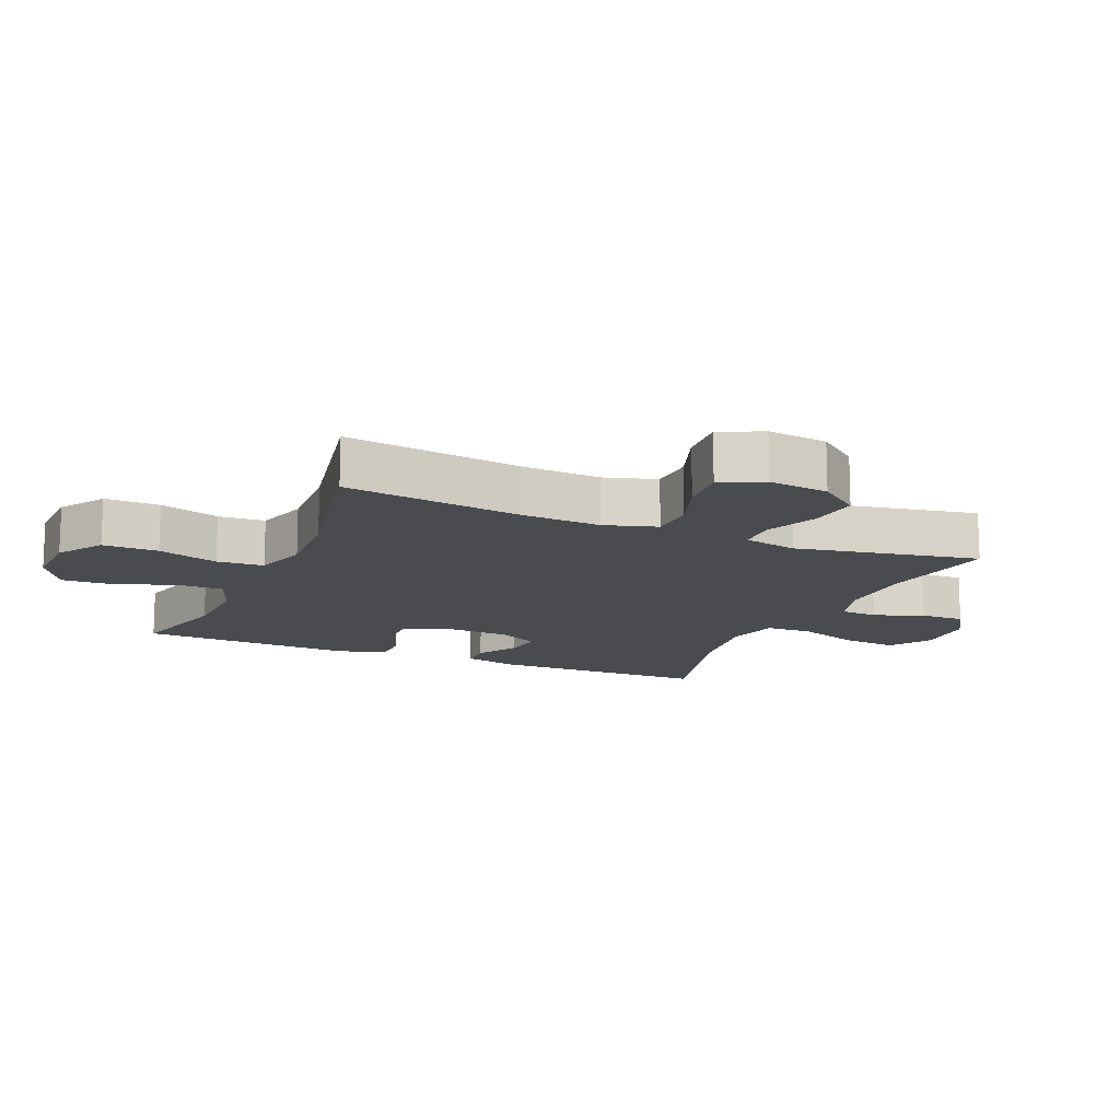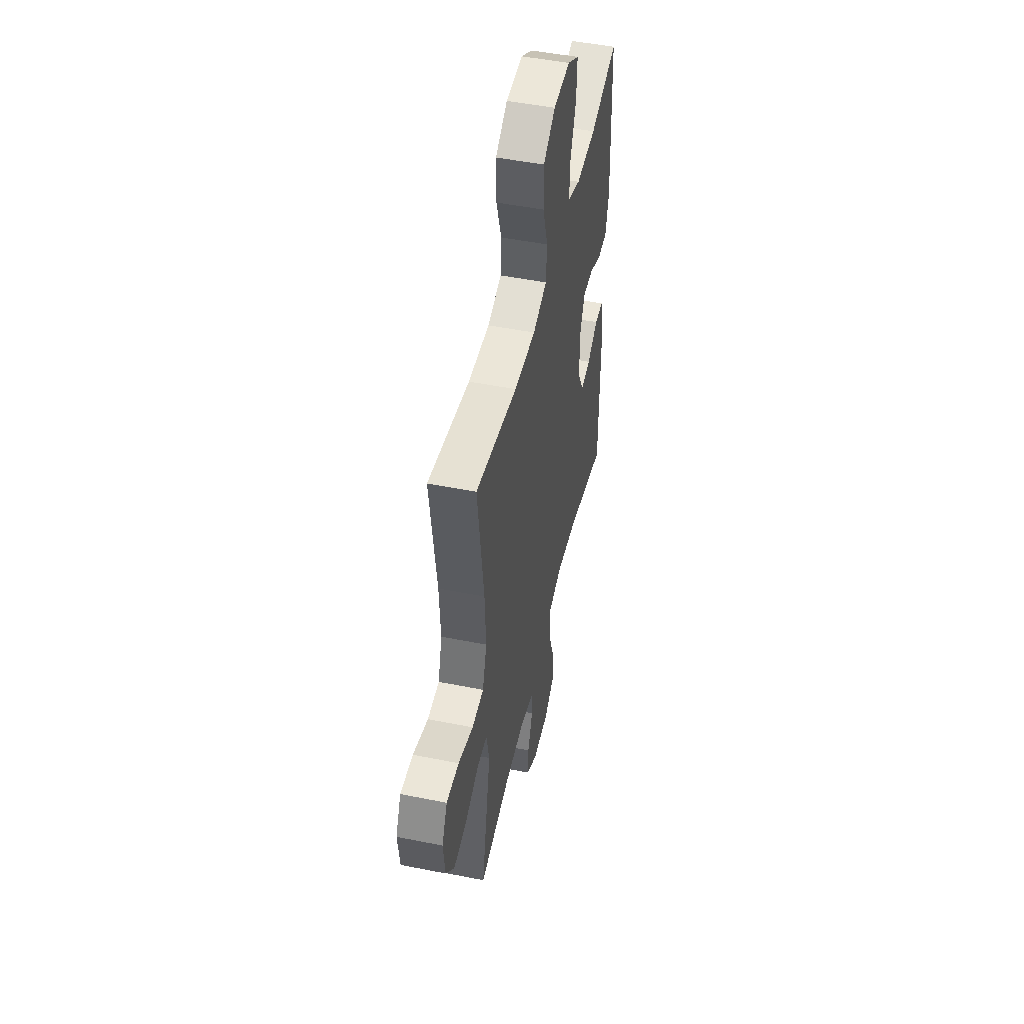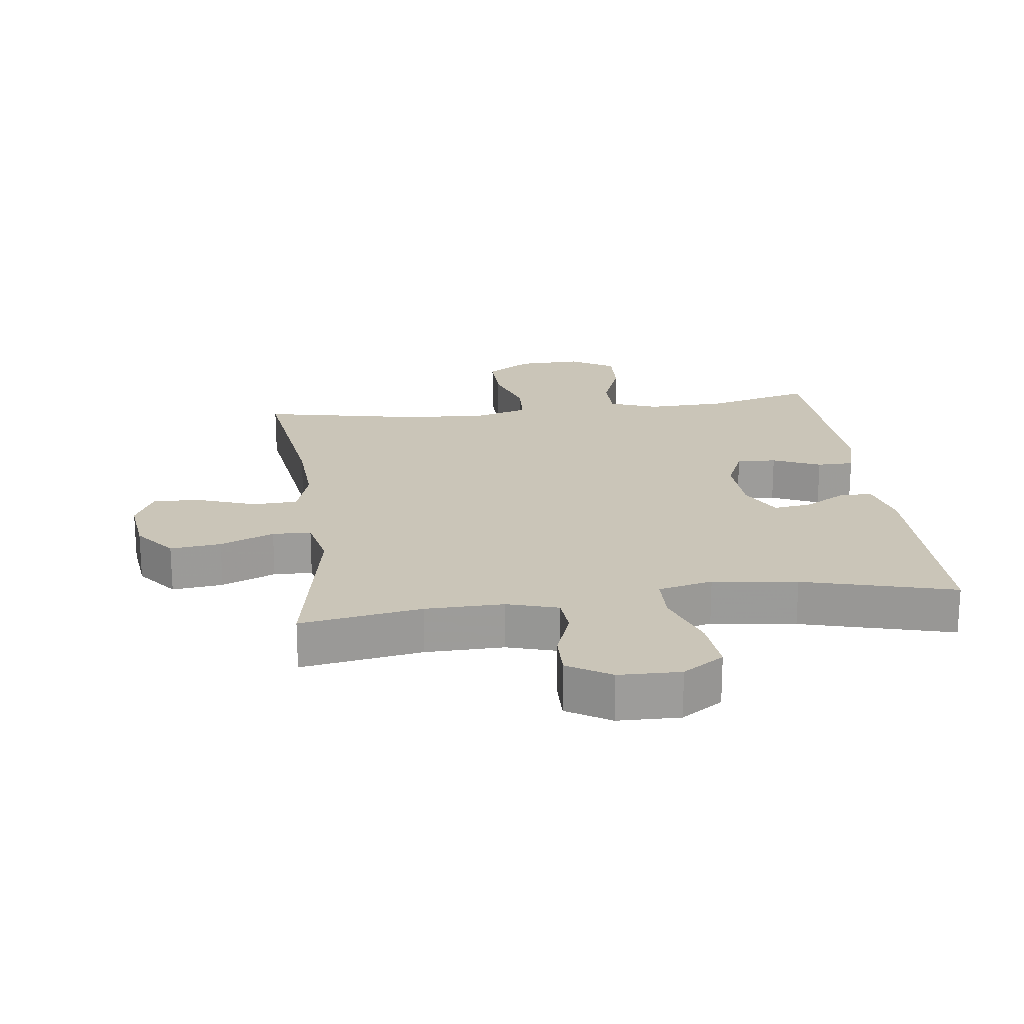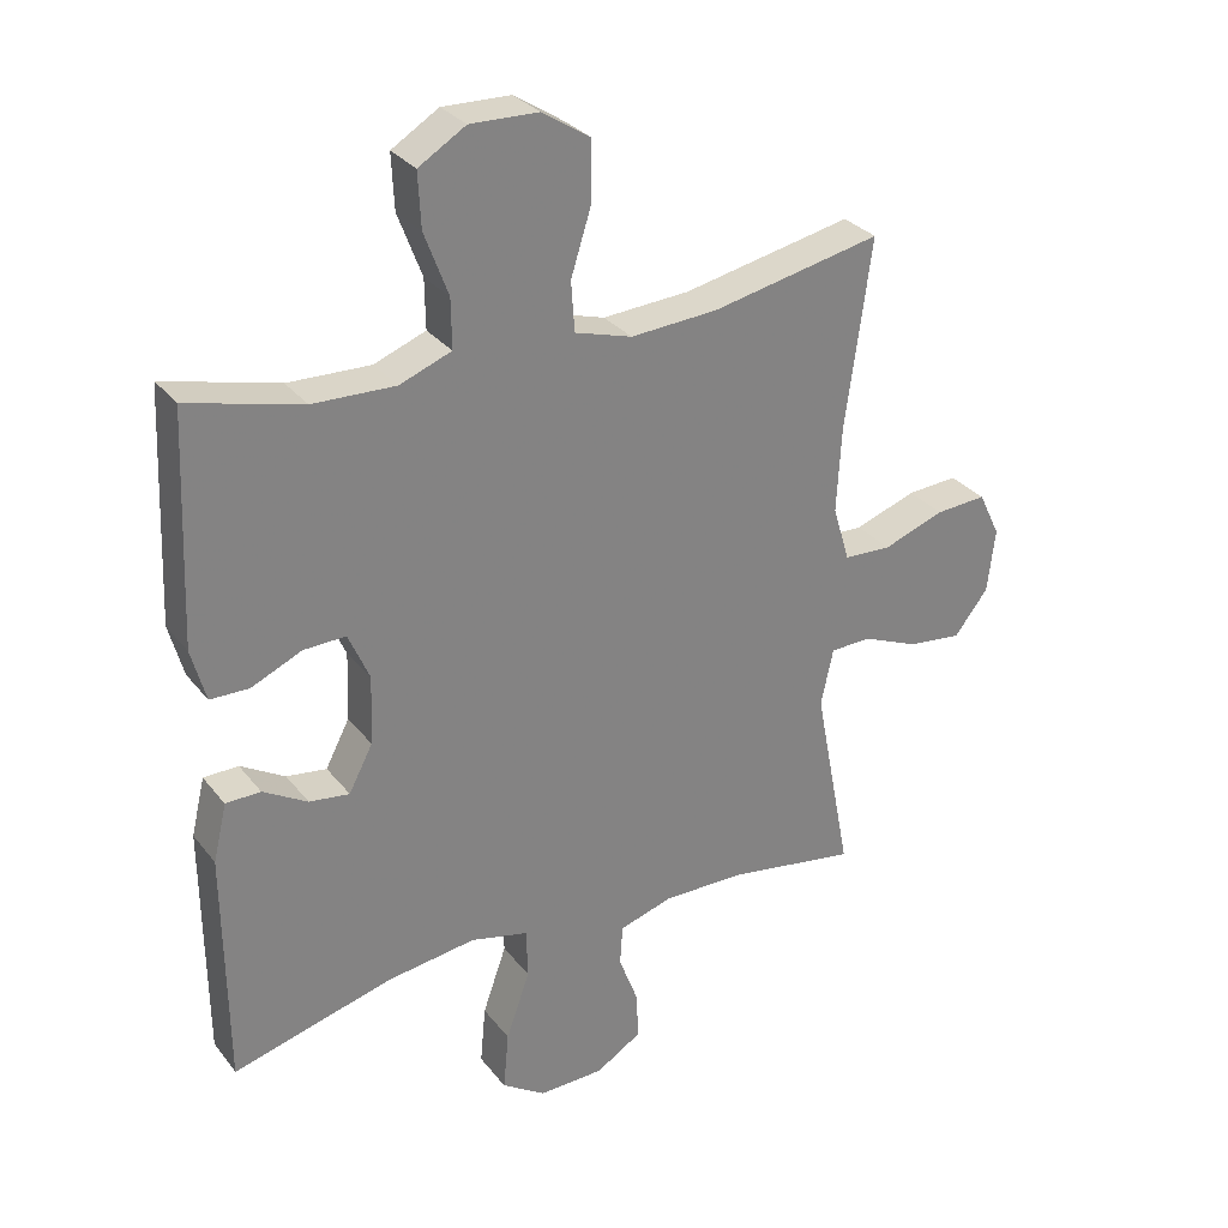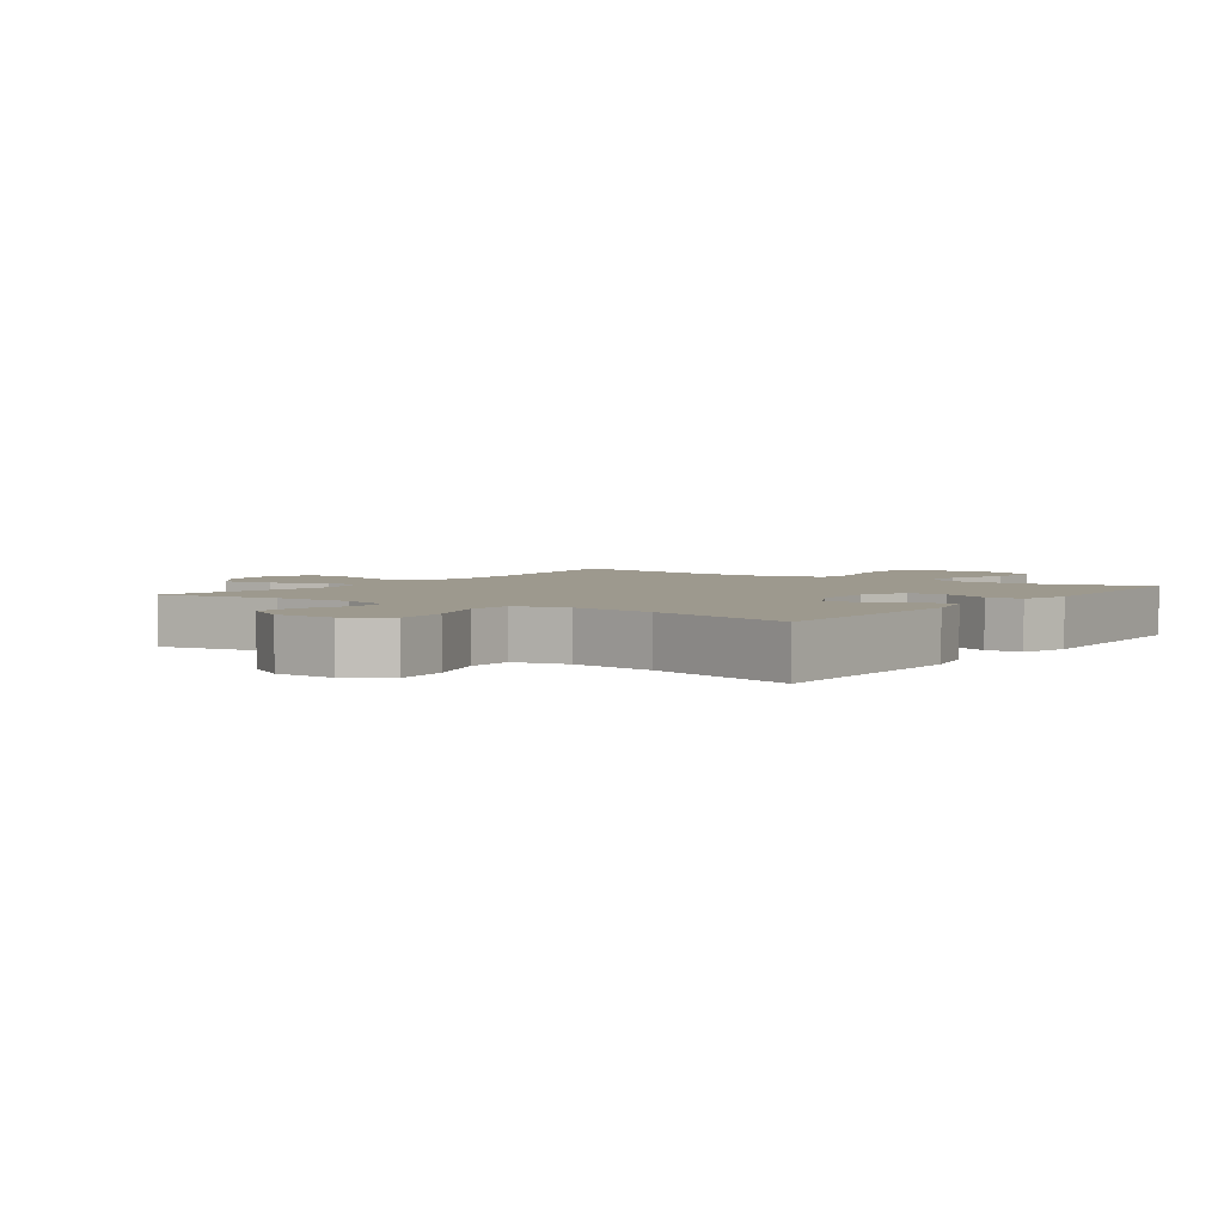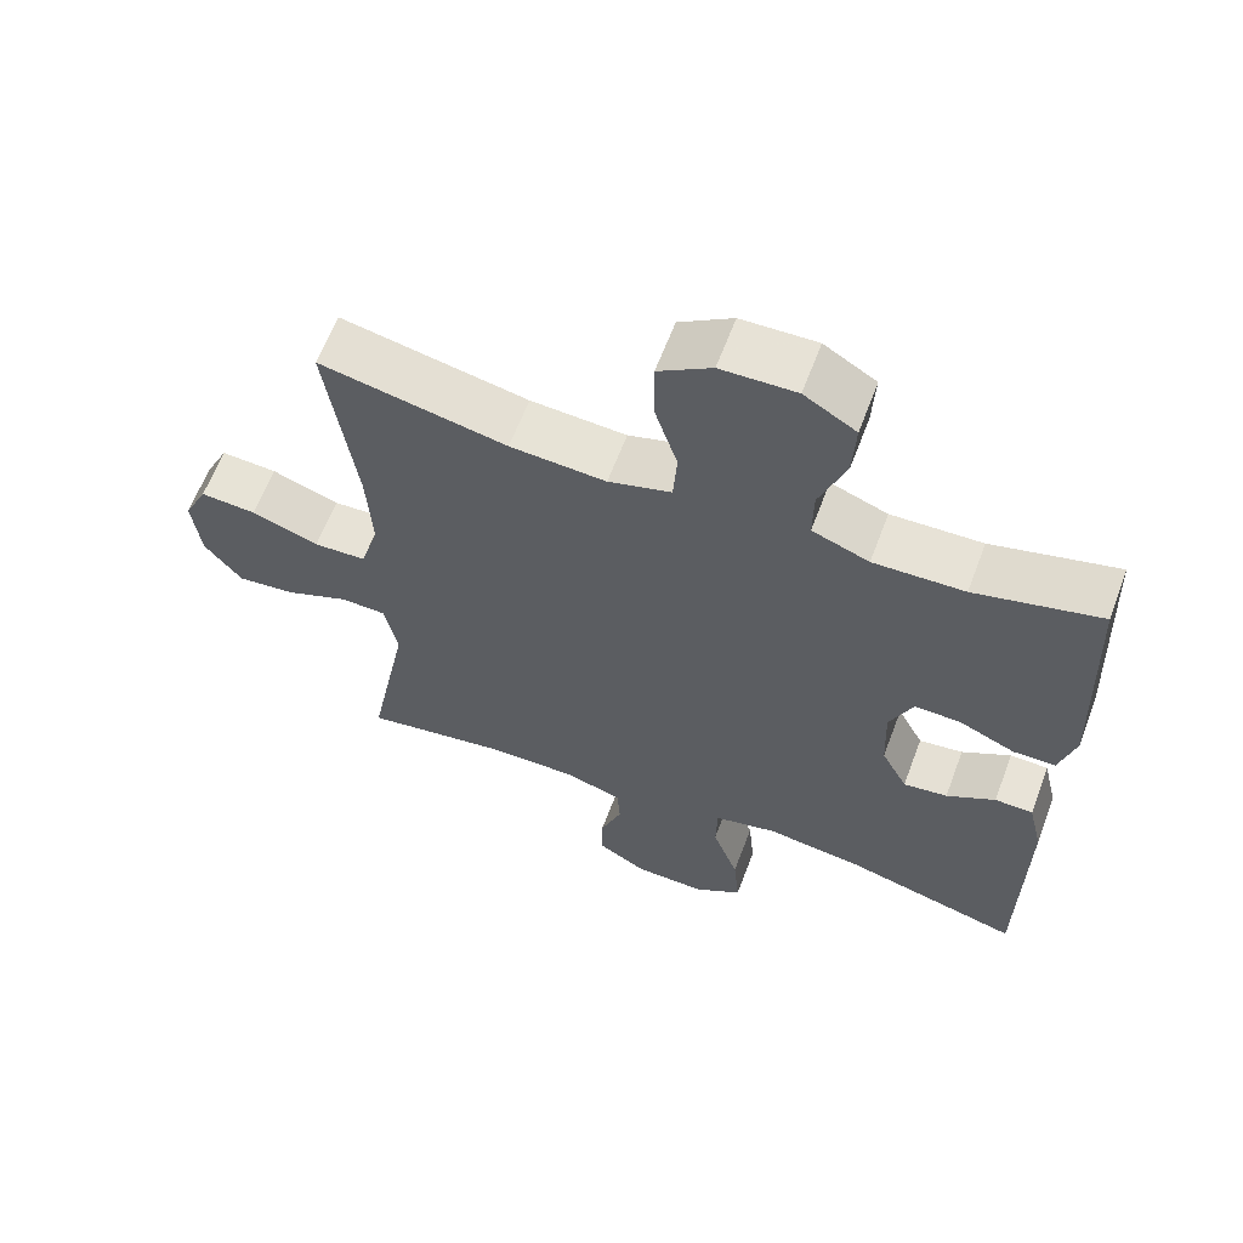
<metadata>
{"format":"obj","ext":"obj","renderer":"f3d","projection":"perspective","resolution":1024,"background":"white","views":[{"elev":-14.0,"azim":66.7,"up":"+Y"},{"elev":49.2,"azim":102.5,"up":"+Z"},{"elev":20.4,"azim":172.6,"up":"+Y"},{"elev":30.0,"azim":-30.8,"up":"+Z"},{"elev":3.4,"azim":-144.5,"up":"+Y"},{"elev":62.5,"azim":-159.4,"up":"+Z"}]}
</metadata>
<code>
v 0.5 0.07 -0.5
v 0.311 0.07 -0.469
v 0.189 0.07 -0.467
v 0.11 0.07 -0.491
v 0.106 0.07 -0.55
v 0.135 0.07 -0.627
v 0.137 0.07 -0.696
v 0.07 0.07 -0.737
v -0.026 0.07 -0.739
v -0.09 0.07 -0.697
v -0.082 0.07 -0.611
v -0.047 0.07 -0.512
v -0.049 0.07 -0.439
v -0.134 0.07 -0.419
v -0.265 0.07 -0.437
v -0.5 0.07 -0.5
v -0.503 0.07 -0.154
v -0.483 0.07 -0.07
v -0.432 0.07 -0.069
v -0.367 0.07 -0.107
v -0.308 0.07 -0.115
v -0.273 0.07 -0.048
v -0.269 0.07 0.052
v -0.3 0.07 0.123
v -0.362 0.07 0.121
v -0.436 0.07 0.088
v -0.493 0.07 0.089
v -0.514 0.07 0.166
v -0.509 0.07 0.286
v -0.5 0.07 0.5
v -0.333 0.07 0.457
v -0.212 0.07 0.453
v -0.136 0.07 0.482
v -0.137 0.07 0.554
v -0.172 0.07 0.647
v -0.176 0.07 0.727
v -0.107 0.07 0.769
v -0.007 0.07 0.766
v 0.064 0.07 0.72
v 0.063 0.07 0.634
v 0.033 0.07 0.539
v 0.038 0.07 0.466
v 0.122 0.07 0.441
v 0.25 0.07 0.449
v 0.5 0.07 0.5
v 0.462 0.07 0.224
v 0.455 0.07 0.099
v 0.48 0.07 0.017
v 0.55 0.07 0.014
v 0.64 0.07 0.046
v 0.715 0.07 0.051
v 0.747 0.07 -0.015
v 0.736 0.07 -0.109
v 0.686 0.07 -0.173
v 0.607 0.07 -0.164
v 0.523 0.07 -0.129
v 0.463 0.07 -0.131
v 0.445 0.07 -0.215
v 0.5 0 -0.5
v 0.311 0 -0.469
v 0.189 0 -0.467
v 0.11 0 -0.491
v 0.106 0 -0.55
v 0.135 0 -0.627
v 0.137 0 -0.696
v 0.07 0 -0.737
v -0.026 0 -0.739
v -0.09 0 -0.697
v -0.082 0 -0.611
v -0.047 0 -0.512
v -0.049 0 -0.439
v -0.134 0 -0.419
v -0.265 0 -0.437
v -0.5 0 -0.5
v -0.503 0 -0.154
v -0.483 0 -0.07
v -0.432 0 -0.069
v -0.367 0 -0.107
v -0.308 0 -0.115
v -0.273 0 -0.048
v -0.269 0 0.052
v -0.3 0 0.123
v -0.362 0 0.121
v -0.436 0 0.088
v -0.493 0 0.089
v -0.514 0 0.166
v -0.509 0 0.286
v -0.5 0 0.5
v -0.333 0 0.457
v -0.212 0 0.453
v -0.136 0 0.482
v -0.137 0 0.554
v -0.172 0 0.647
v -0.176 0 0.727
v -0.107 0 0.769
v -0.007 0 0.766
v 0.064 0 0.72
v 0.063 0 0.634
v 0.033 0 0.539
v 0.038 0 0.466
v 0.122 0 0.441
v 0.25 0 0.449
v 0.5 0 0.5
v 0.462 0 0.224
v 0.455 0 0.099
v 0.48 0 0.017
v 0.55 0 0.014
v 0.64 0 0.046
v 0.715 0 0.051
v 0.747 0 -0.015
v 0.736 0 -0.109
v 0.686 0 -0.173
v 0.607 0 -0.164
v 0.523 0 -0.129
v 0.463 0 -0.131
v 0.445 0 -0.215
f 54 55 56
f 53 54 56
f 52 53 56
f 51 52 56
f 50 51 56
f 49 50 56
f 48 49 56 57
f 47 48 57 58
f 44 45 46
f 43 44 46 47
f 42 43 47 58
f 39 40 41
f 38 39 41
f 37 38 41
f 36 37 41
f 35 36 41
f 34 35 41
f 33 34 41 42
f 58 1 2
f 42 58 2
f 33 42 2
f 32 33 2
f 29 30 31
f 28 29 31
f 27 28 31
f 26 27 31
f 25 26 31
f 24 25 31 32
f 18 19 20
f 17 18 20
f 16 17 20
f 15 16 20
f 14 15 20 21
f 13 14 21 22
f 10 11 12
f 9 10 12
f 8 9 12
f 7 8 12
f 6 7 12
f 5 6 12
f 4 5 12 13
f 13 22 23
f 4 13 23
f 3 4 23
f 23 24 32
f 3 23 32
f 2 3 32
f 114 113 112
f 114 112 111
f 114 111 110
f 114 110 109
f 114 109 108
f 114 108 107
f 115 114 107 106
f 116 115 106 105
f 104 103 102
f 105 104 102 101
f 116 105 101 100
f 99 98 97
f 99 97 96
f 99 96 95
f 99 95 94
f 99 94 93
f 99 93 92
f 100 99 92 91
f 60 59 116
f 60 116 100
f 60 100 91
f 60 91 90
f 89 88 87
f 89 87 86
f 89 86 85
f 89 85 84
f 89 84 83
f 90 89 83 82
f 78 77 76
f 78 76 75
f 78 75 74
f 78 74 73
f 79 78 73 72
f 80 79 72 71
f 70 69 68
f 70 68 67
f 70 67 66
f 70 66 65
f 70 65 64
f 70 64 63
f 71 70 63 62
f 81 80 71
f 81 71 62
f 81 62 61
f 90 82 81
f 90 81 61
f 90 61 60
f 1 59 60 2
f 2 60 61 3
f 3 61 62 4
f 4 62 63 5
f 5 63 64 6
f 6 64 65 7
f 7 65 66 8
f 8 66 67 9
f 9 67 68 10
f 10 68 69 11
f 11 69 70 12
f 12 70 71 13
f 13 71 72 14
f 14 72 73 15
f 15 73 74 16
f 16 74 75 17
f 17 75 76 18
f 18 76 77 19
f 19 77 78 20
f 20 78 79 21
f 21 79 80 22
f 22 80 81 23
f 23 81 82 24
f 24 82 83 25
f 25 83 84 26
f 26 84 85 27
f 27 85 86 28
f 28 86 87 29
f 29 87 88 30
f 30 88 89 31
f 31 89 90 32
f 32 90 91 33
f 33 91 92 34
f 34 92 93 35
f 35 93 94 36
f 36 94 95 37
f 37 95 96 38
f 38 96 97 39
f 39 97 98 40
f 40 98 99 41
f 41 99 100 42
f 42 100 101 43
f 43 101 102 44
f 44 102 103 45
f 45 103 104 46
f 46 104 105 47
f 47 105 106 48
f 48 106 107 49
f 49 107 108 50
f 50 108 109 51
f 51 109 110 52
f 52 110 111 53
f 53 111 112 54
f 54 112 113 55
f 55 113 114 56
f 56 114 115 57
f 57 115 116 58
f 58 116 59 1

</code>
